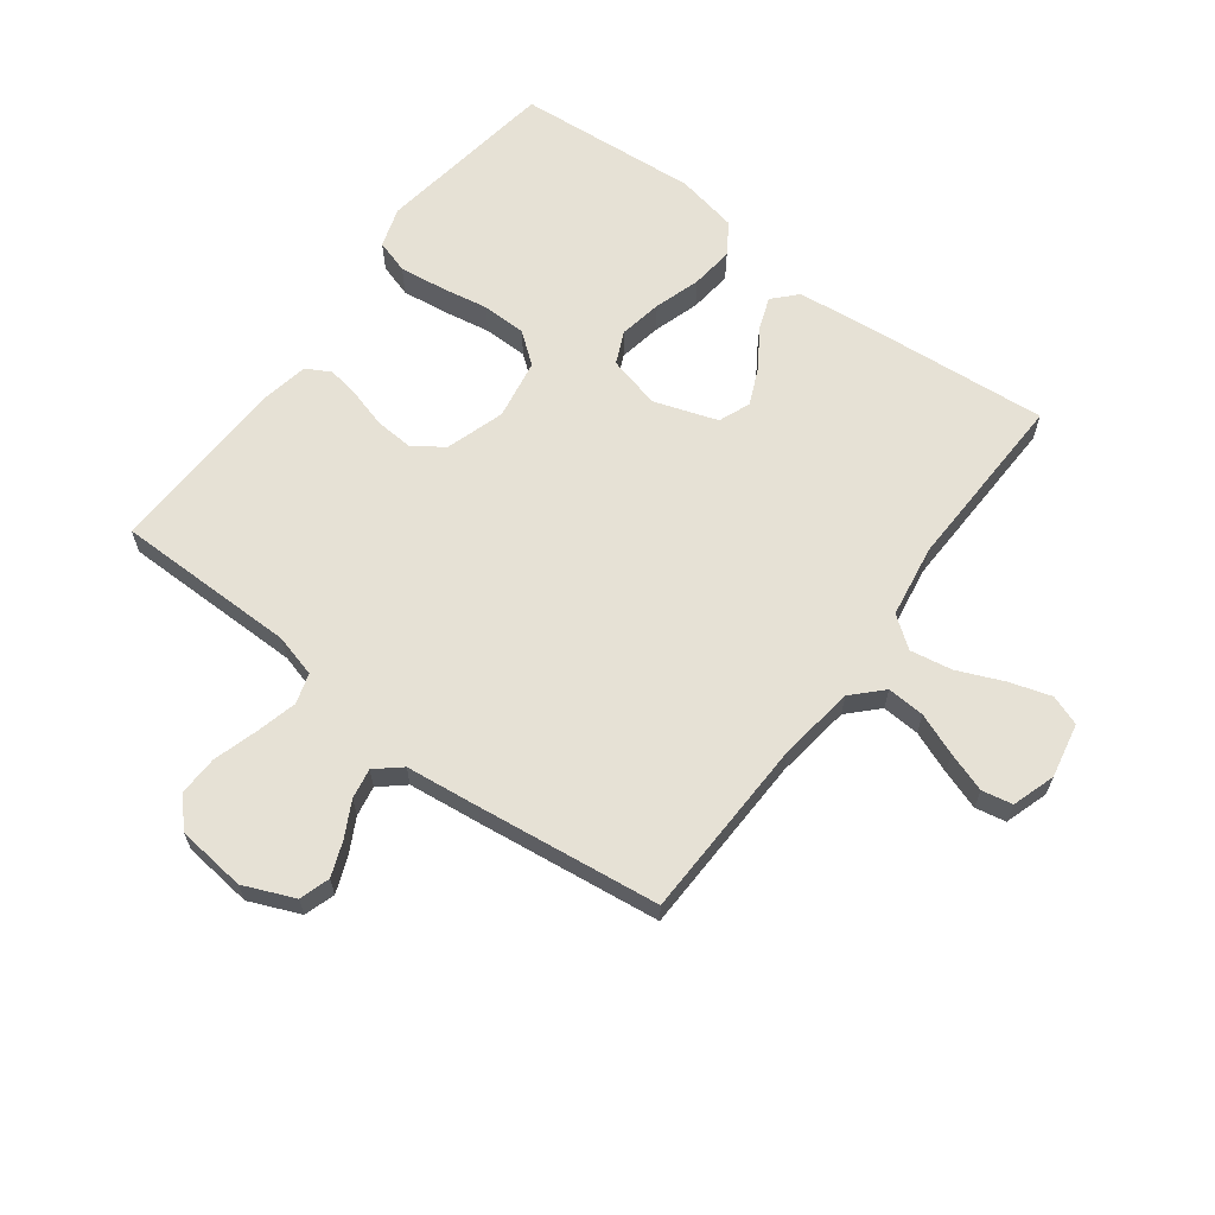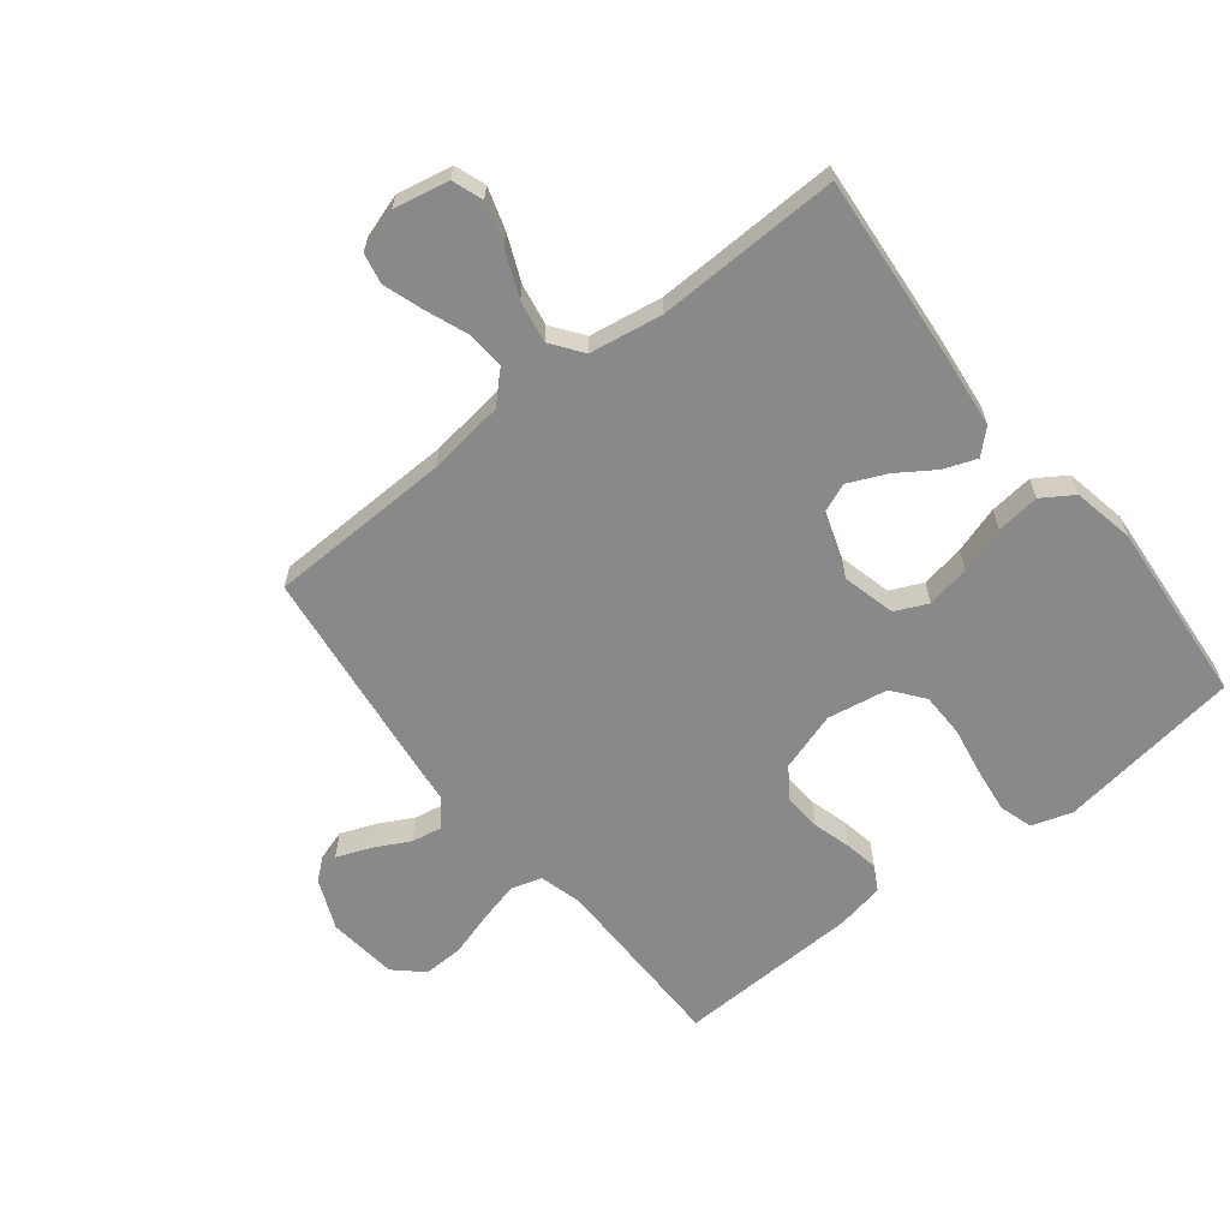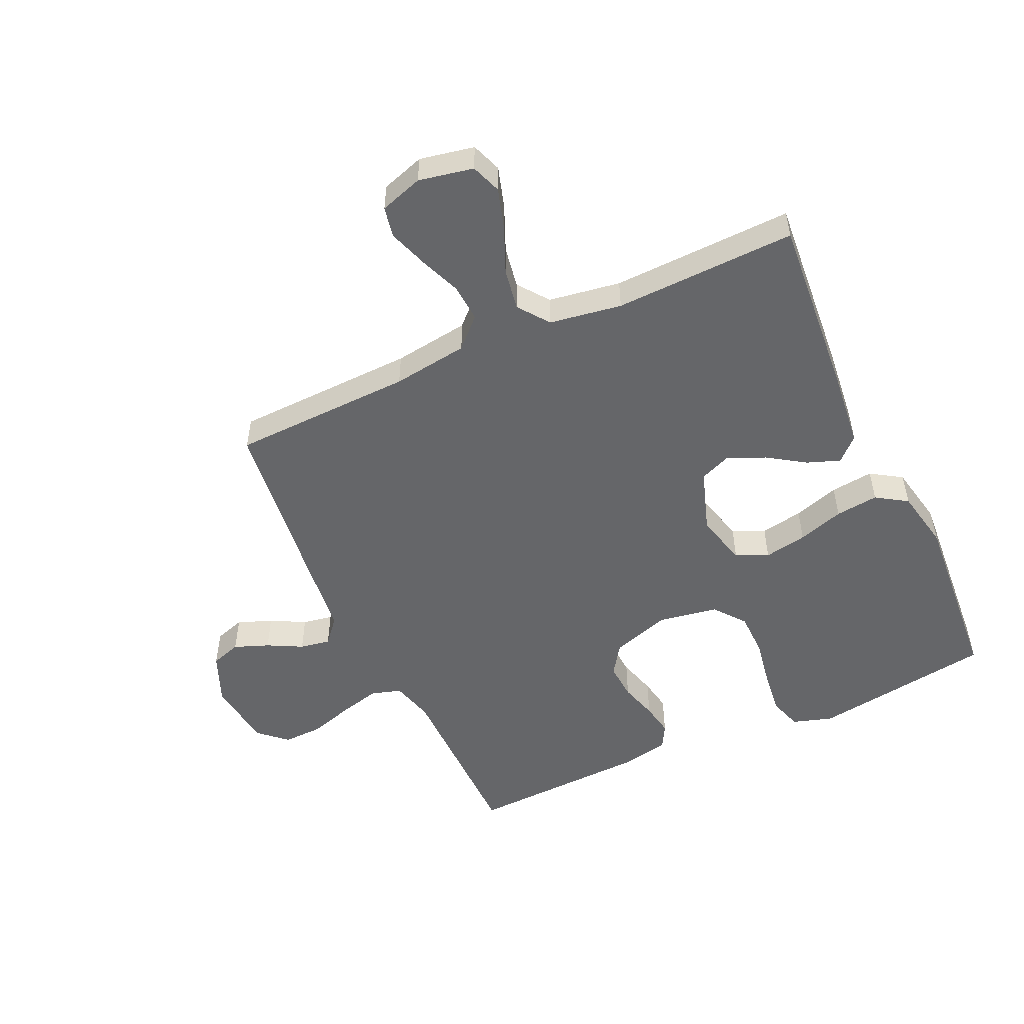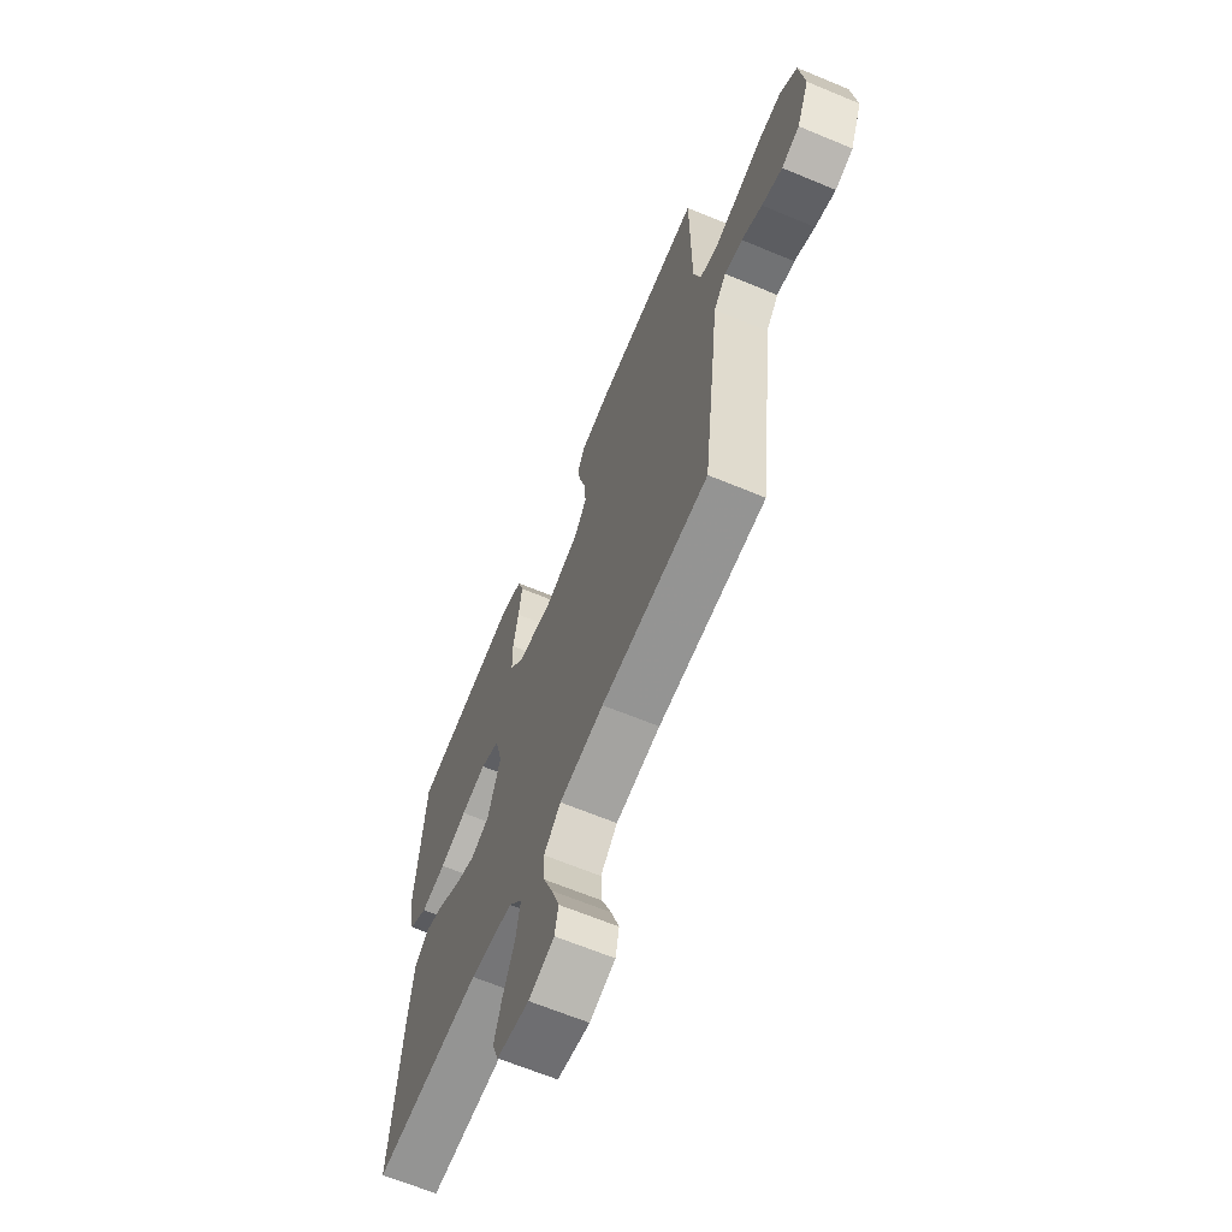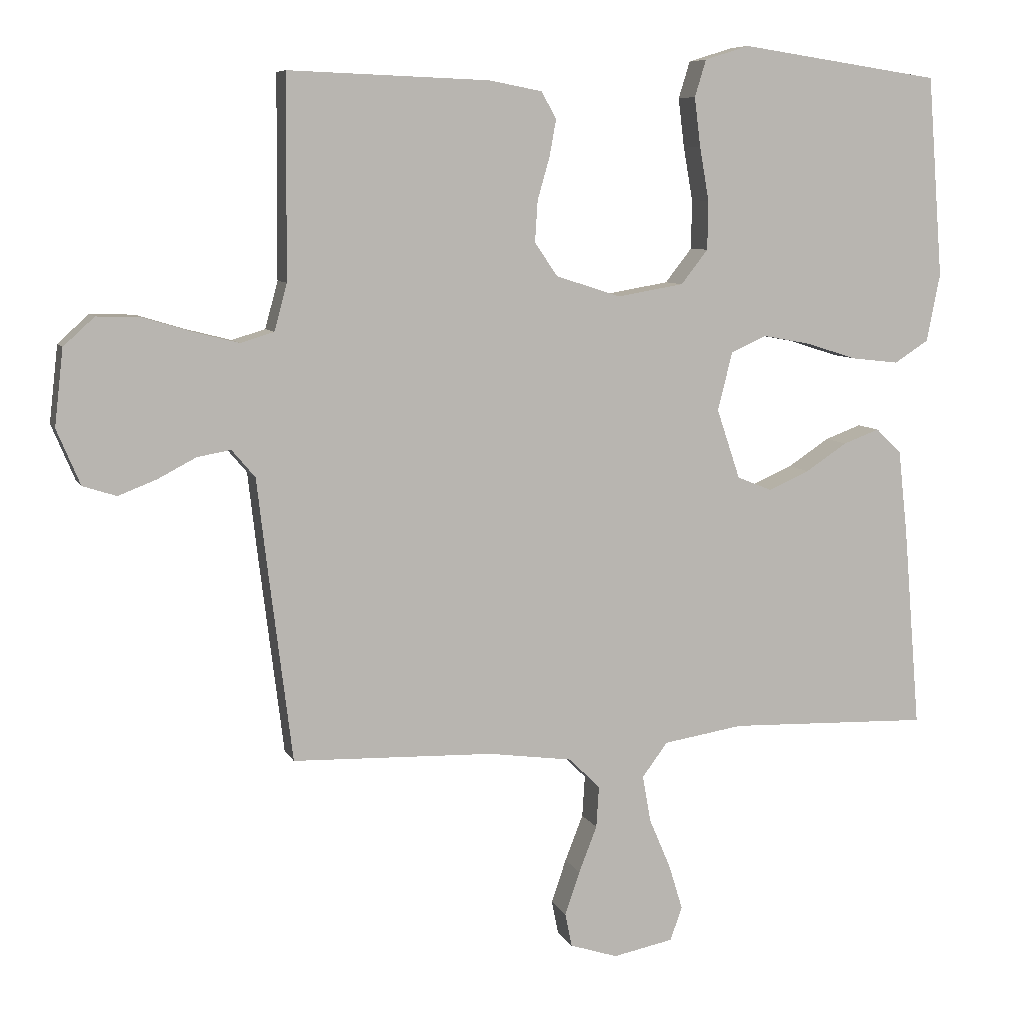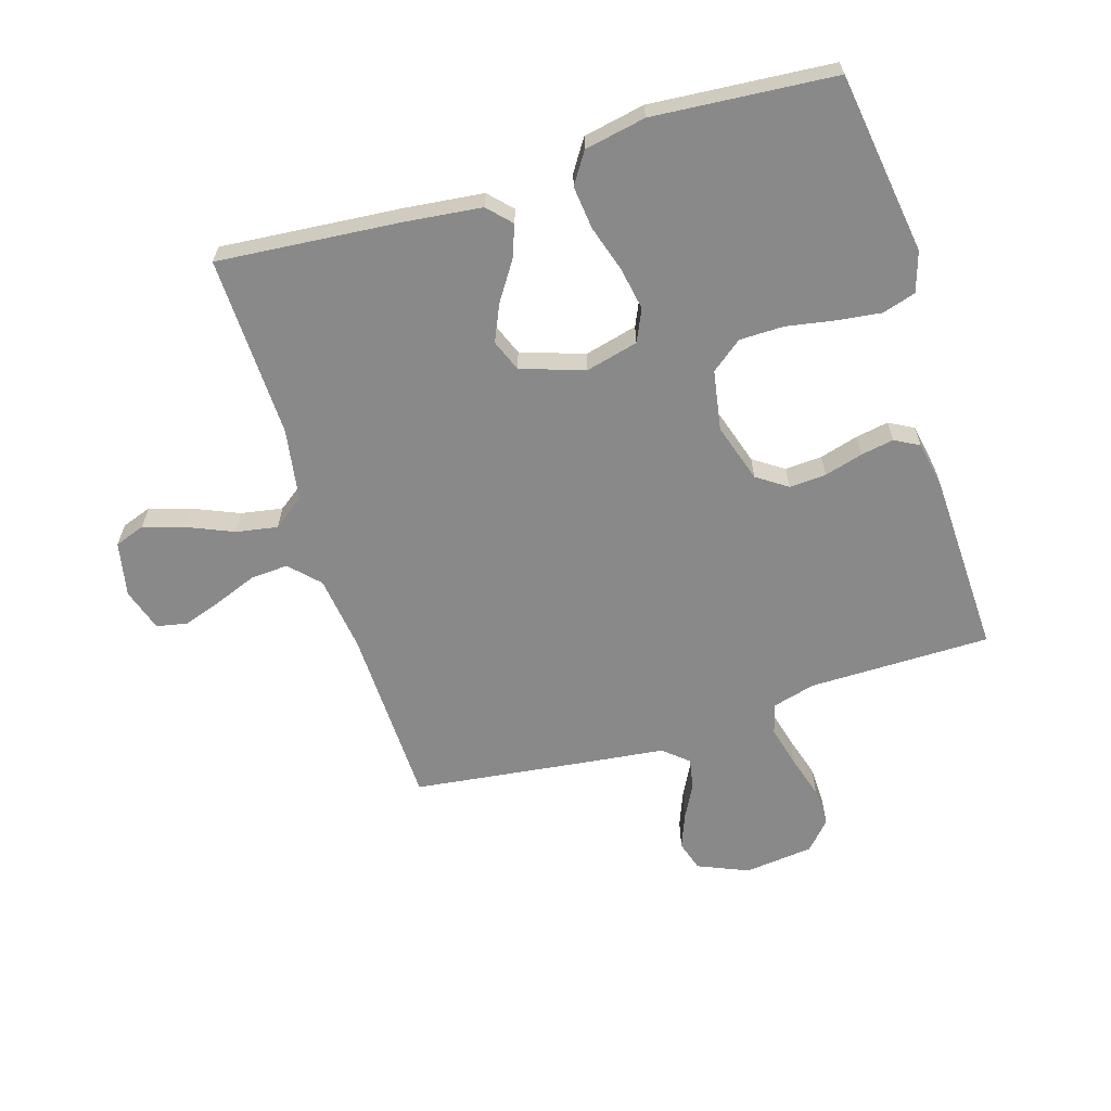
<metadata>
{"format":"obj","ext":"obj","renderer":"f3d","projection":"perspective","resolution":1024,"background":"white","views":[{"elev":64.2,"azim":126.8,"up":"+Y"},{"elev":-63.0,"azim":-141.8,"up":"+Y"},{"elev":-51.8,"azim":-155.2,"up":"+Y"},{"elev":-65.4,"azim":67.3,"up":"+Z"},{"elev":7.6,"azim":163.7,"up":"+Z"},{"elev":-63.1,"azim":-73.0,"up":"+Y"}]}
</metadata>
<code>
v -0.5 0.07 0.5
v -0.2 0.07 0.544
v -0.134 0.07 0.523
v -0.117 0.07 0.468
v -0.126 0.07 0.395
v -0.14 0.07 0.315
v -0.139 0.07 0.242
v -0.099 0.07 0.191
v 0 0.07 0.174
v 0.097 0.07 0.205
v 0.131 0.07 0.255
v 0.127 0.07 0.316
v 0.109 0.07 0.379
v 0.099 0.07 0.434
v 0.121 0.07 0.474
v 0.2 0.07 0.489
v 0.5 0.07 0.5
v 0.502 0.07 0.2
v 0.521 0.07 0.13
v 0.571 0.07 0.115
v 0.638 0.07 0.132
v 0.711 0.07 0.154
v 0.776 0.07 0.156
v 0.822 0.07 0.114
v 0.835 0.07 0
v 0.8 0.07 -0.083
v 0.75 0.07 -0.099
v 0.693 0.07 -0.077
v 0.636 0.07 -0.047
v 0.586 0.07 -0.038
v 0.551 0.07 -0.079
v 0.537 0.07 -0.2
v 0.5 0.07 -0.5
v 0.2 0.07 -0.509
v 0.075 0.07 -0.526
v 0.028 0.07 -0.572
v 0.032 0.07 -0.634
v 0.059 0.07 -0.703
v 0.081 0.07 -0.768
v 0.071 0.07 -0.818
v 0 0.07 -0.841
v -0.09 0.07 -0.823
v -0.108 0.07 -0.773
v -0.087 0.07 -0.705
v -0.055 0.07 -0.63
v -0.043 0.07 -0.561
v -0.081 0.07 -0.51
v -0.2 0.07 -0.491
v -0.5 0.07 -0.5
v -0.475 0.07 -0.2
v -0.461 0.07 -0.073
v -0.423 0.07 -0.037
v -0.369 0.07 -0.057
v -0.307 0.07 -0.098
v -0.246 0.07 -0.125
v -0.194 0.07 -0.104
v -0.159 0.07 0
v -0.181 0.07 0.087
v -0.234 0.07 0.111
v -0.305 0.07 0.098
v -0.381 0.07 0.074
v -0.452 0.07 0.066
v -0.503 0.07 0.099
v -0.523 0.07 0.2
v -0.5 0 0.5
v -0.2 0 0.544
v -0.134 0 0.523
v -0.117 0 0.468
v -0.126 0 0.395
v -0.14 0 0.315
v -0.139 0 0.242
v -0.099 0 0.191
v 0 0 0.174
v 0.097 0 0.205
v 0.131 0 0.255
v 0.127 0 0.316
v 0.109 0 0.379
v 0.099 0 0.434
v 0.121 0 0.474
v 0.2 0 0.489
v 0.5 0 0.5
v 0.502 0 0.2
v 0.521 0 0.13
v 0.571 0 0.115
v 0.638 0 0.132
v 0.711 0 0.154
v 0.776 0 0.156
v 0.822 0 0.114
v 0.835 0 0
v 0.8 0 -0.083
v 0.75 0 -0.099
v 0.693 0 -0.077
v 0.636 0 -0.047
v 0.586 0 -0.038
v 0.551 0 -0.079
v 0.537 0 -0.2
v 0.5 0 -0.5
v 0.2 0 -0.509
v 0.075 0 -0.526
v 0.028 0 -0.572
v 0.032 0 -0.634
v 0.059 0 -0.703
v 0.081 0 -0.768
v 0.071 0 -0.818
v 0 0 -0.841
v -0.09 0 -0.823
v -0.108 0 -0.773
v -0.087 0 -0.705
v -0.055 0 -0.63
v -0.043 0 -0.561
v -0.081 0 -0.51
v -0.2 0 -0.491
v -0.5 0 -0.5
v -0.475 0 -0.2
v -0.461 0 -0.073
v -0.423 0 -0.037
v -0.369 0 -0.057
v -0.307 0 -0.098
v -0.246 0 -0.125
v -0.194 0 -0.104
v -0.159 0 0
v -0.181 0 0.087
v -0.234 0 0.111
v -0.305 0 0.098
v -0.381 0 0.074
v -0.452 0 0.066
v -0.503 0 0.099
v -0.523 0 0.2
f 60 61 62 63
f 59 60 63 64
f 51 52 53 54
f 51 54 55
f 48 49 50 51
f 47 48 51 55
f 46 47 55 56
f 42 43 44 45
f 40 41 42 45
f 40 45 46
f 37 38 39 40
f 37 40 46 56
f 31 32 33 34
f 31 34 35
f 30 31 35
f 26 27 28 29
f 24 25 26 29
f 24 29 30
f 21 22 23 24
f 20 21 24 30
f 19 20 30 35
f 15 16 17 18
f 12 13 14 15
f 11 12 15 18
f 10 11 18 19
f 3 4 5 6
f 1 2 3 6
f 59 64 1 6
f 58 59 6 7
f 57 58 7 8
f 36 37 56 57
f 36 57 8 9
f 19 35 36
f 9 10 19 36
f 127 126 125 124
f 128 127 124 123
f 118 117 116 115
f 119 118 115
f 115 114 113 112
f 119 115 112 111
f 120 119 111 110
f 109 108 107 106
f 109 106 105 104
f 110 109 104
f 104 103 102 101
f 120 110 104 101
f 98 97 96 95
f 99 98 95
f 99 95 94
f 93 92 91 90
f 93 90 89 88
f 94 93 88
f 88 87 86 85
f 94 88 85 84
f 99 94 84 83
f 82 81 80 79
f 79 78 77 76
f 82 79 76 75
f 83 82 75 74
f 70 69 68 67
f 70 67 66 65
f 70 65 128 123
f 71 70 123 122
f 72 71 122 121
f 121 120 101 100
f 73 72 121 100
f 100 99 83
f 100 83 74 73
f 1 65 66 2
f 2 66 67 3
f 3 67 68 4
f 4 68 69 5
f 5 69 70 6
f 6 70 71 7
f 7 71 72 8
f 8 72 73 9
f 9 73 74 10
f 10 74 75 11
f 11 75 76 12
f 12 76 77 13
f 13 77 78 14
f 14 78 79 15
f 15 79 80 16
f 16 80 81 17
f 17 81 82 18
f 18 82 83 19
f 19 83 84 20
f 20 84 85 21
f 21 85 86 22
f 22 86 87 23
f 23 87 88 24
f 24 88 89 25
f 25 89 90 26
f 26 90 91 27
f 27 91 92 28
f 28 92 93 29
f 29 93 94 30
f 30 94 95 31
f 31 95 96 32
f 32 96 97 33
f 33 97 98 34
f 34 98 99 35
f 35 99 100 36
f 36 100 101 37
f 37 101 102 38
f 38 102 103 39
f 39 103 104 40
f 40 104 105 41
f 41 105 106 42
f 42 106 107 43
f 43 107 108 44
f 44 108 109 45
f 45 109 110 46
f 46 110 111 47
f 47 111 112 48
f 48 112 113 49
f 49 113 114 50
f 50 114 115 51
f 51 115 116 52
f 52 116 117 53
f 53 117 118 54
f 54 118 119 55
f 55 119 120 56
f 56 120 121 57
f 57 121 122 58
f 58 122 123 59
f 59 123 124 60
f 60 124 125 61
f 61 125 126 62
f 62 126 127 63
f 63 127 128 64
f 64 128 65 1

</code>
